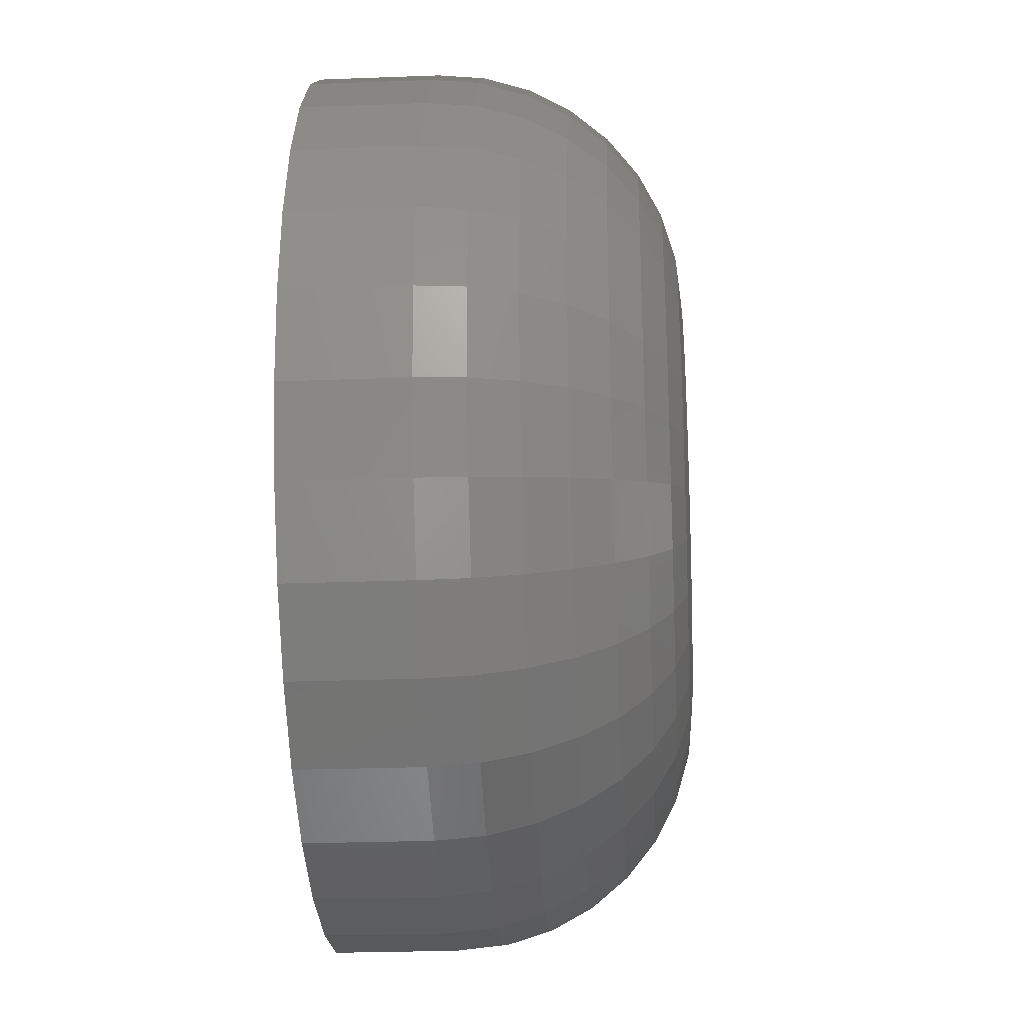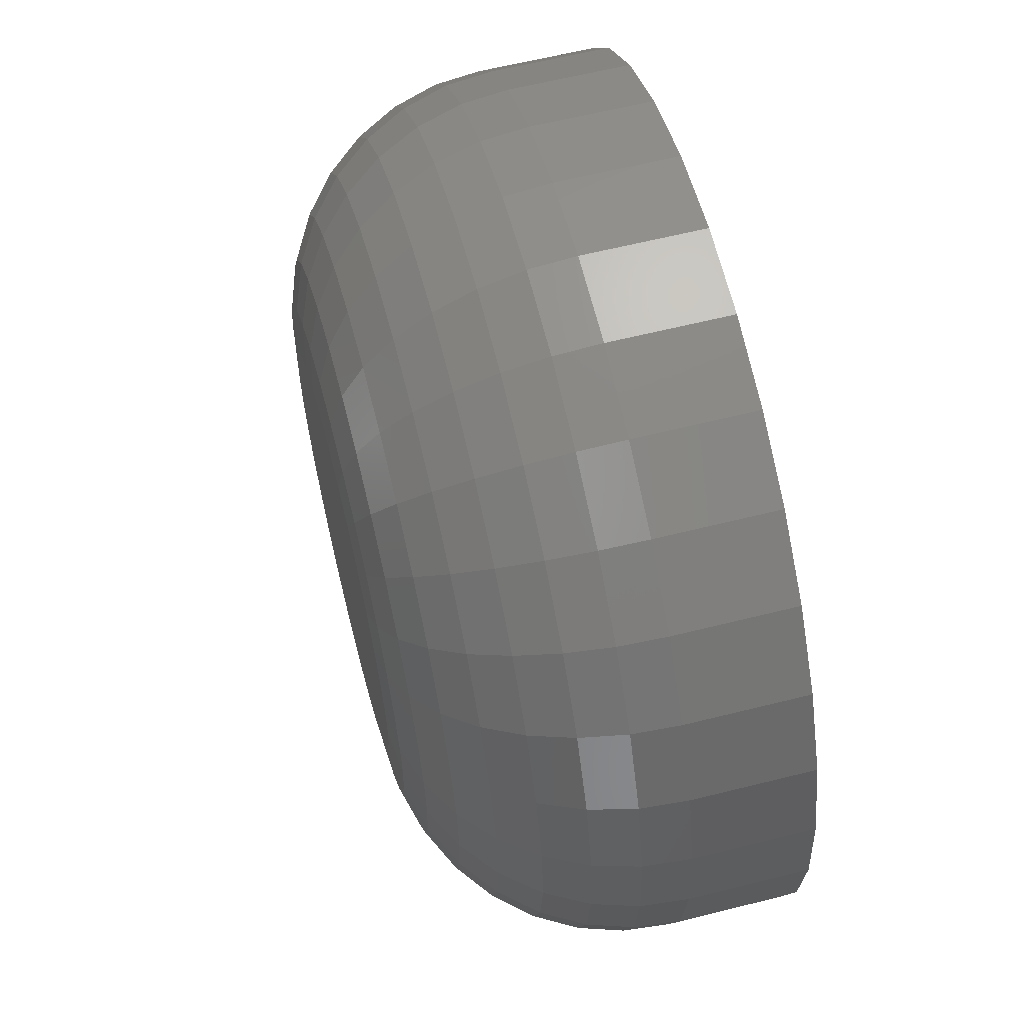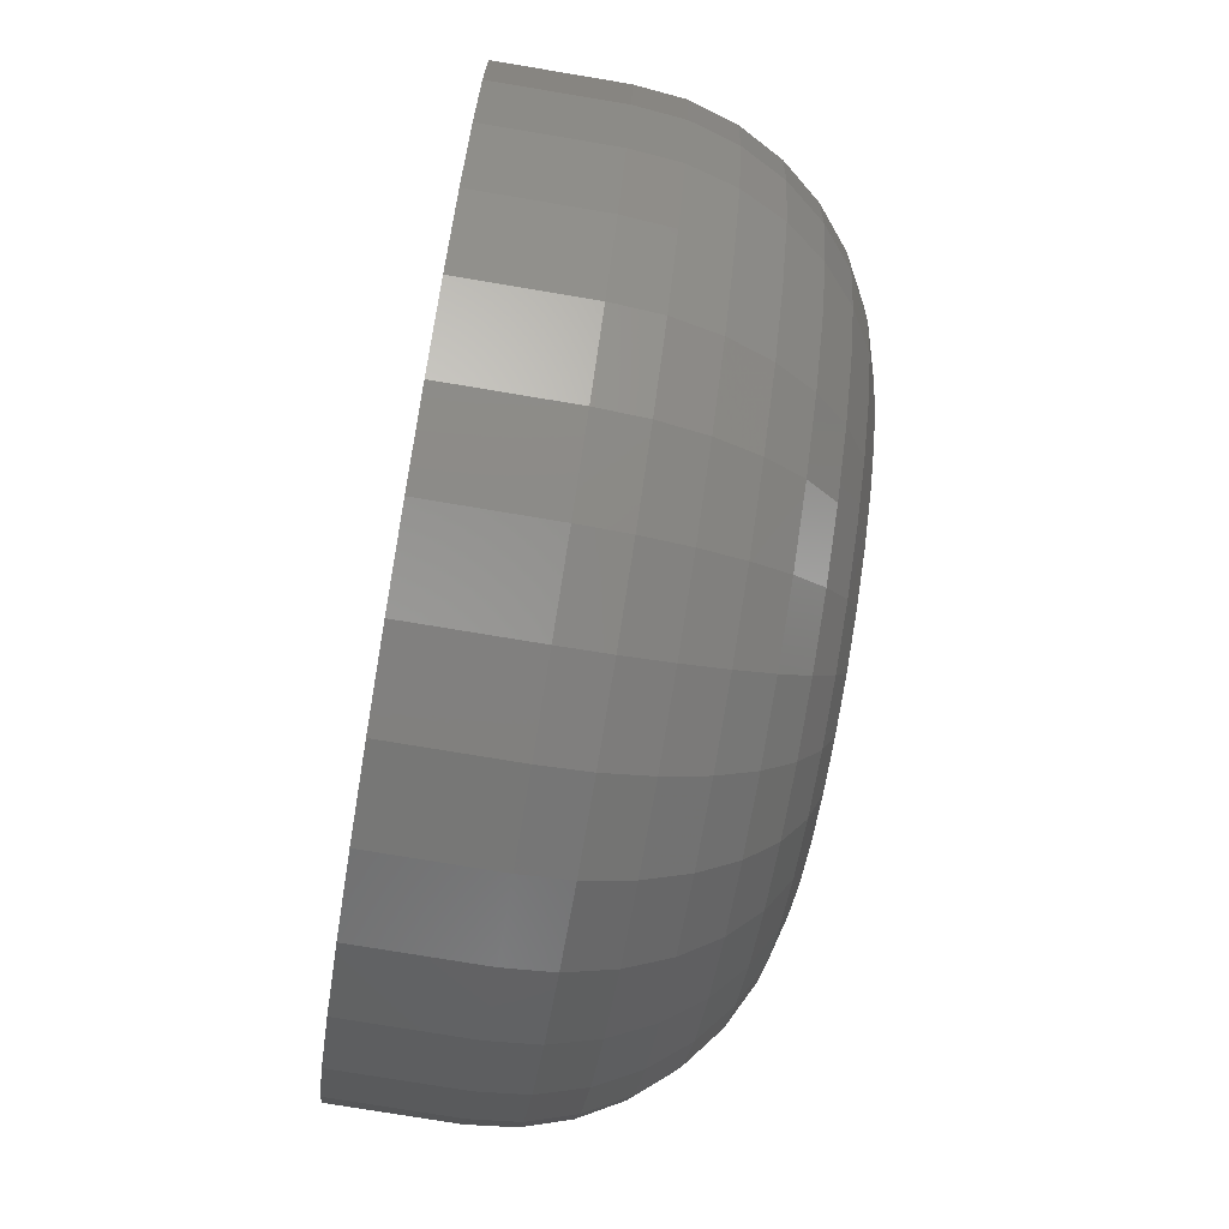
<metadata>
{"format":"stl","ext":"stl","renderer":"f3d","projection":"perspective","resolution":1024,"background":"white","views":[{"elev":-26.5,"azim":93.4,"up":"+Y"},{"elev":61.8,"azim":-104.3,"up":"+Y"},{"elev":-74.9,"azim":80.5,"up":"+Y"}]}
</metadata>
<code>
# stl→obj: 320 verts, 636 faces
v 0.005428 0.06793 0
v 0.01868 0.06662 0
v -0.007824 0.06662 0
v -0.02057 0.06276 0
v 0.03142 0.06276 0
v -0.03231 0.05648 0
v 0.04317 0.05648 0
v -0.0426 0.04803 0
v 0.05346 0.04803 0
v -0.05105 0.03774 0
v 0.06191 0.03774 0
v 0.05346 -0.04803 0
v -0.0426 -0.04803 0
v 0.06191 -0.03774 0
v -0.03231 -0.05648 0
v 0.04317 -0.05648 0
v -0.02057 -0.06276 0
v 0.03142 -0.06276 0
v -0.007824 -0.06662 0
v 0.01868 -0.06662 0
v 0.005428 -0.06793 0
v -0.05105 -0.03774 0
v -0.05733 -0.02599 0
v 0.06818 -0.02599 0
v -0.06119 -0.01325 0
v 0.07205 -0.01325 0
v -0.0625 -2.631e-17 0
v 0.07336 -8.143e-17 0
v -0.06119 0.01325 0
v 0.07205 0.01325 0
v -0.05733 0.02599 0
v 0.06818 0.02599 0
v 0.1515 -1.655e-16 0.07812
v 0.1515 0 0.1172
v 0.1487 -0.02849 0.07812
v 0.1487 -0.02849 0.1172
v 0.1404 -0.05589 0.07812
v 0.1404 -0.05589 0.1172
v 0.1269 -0.08114 0.07812
v 0.1269 -0.08114 0.1172
v 0.1087 -0.1033 0.07812
v 0.1087 -0.1033 0.1172
v 0.08657 -0.1214 0.07812
v 0.08657 -0.1214 0.1172
v 0.06132 -0.1349 0.07812
v 0.06132 -0.1349 0.1172
v 0.03392 -0.1432 0.07812
v 0.03392 -0.1432 0.1172
v 0.005428 -0.1461 0.07812
v 0.005428 -0.1461 0.1172
v -0.02307 -0.1432 0.07812
v -0.02307 -0.1432 0.1172
v -0.05046 -0.1349 0.07812
v -0.05046 -0.1349 0.1172
v -0.07571 -0.1214 0.07812
v -0.07571 -0.1214 0.1172
v -0.09785 -0.1033 0.07812
v -0.09785 -0.1033 0.1172
v -0.116 -0.08114 0.07812
v -0.116 -0.08114 0.1172
v -0.1295 -0.05589 0.07812
v -0.1295 -0.05589 0.1172
v -0.1378 -0.02849 0.07812
v -0.1378 -0.02849 0.1172
v -0.1406 1.789e-17 0.07812
v -0.1406 1.789e-17 0.1172
v -0.1378 0.02849 0.07812
v -0.1378 0.02849 0.1172
v -0.1295 0.05589 0.07812
v -0.1295 0.05589 0.1172
v -0.116 0.08114 0.07812
v -0.116 0.08114 0.1172
v -0.09785 0.1033 0.07812
v -0.09785 0.1033 0.1172
v -0.07571 0.1214 0.07812
v -0.07571 0.1214 0.1172
v -0.05046 0.1349 0.07812
v -0.05046 0.1349 0.1172
v -0.02307 0.1432 0.07812
v -0.02307 0.1432 0.1172
v 0.005428 0.1461 0.07812
v 0.005428 0.1461 0.1172
v 0.03392 0.1432 0.07812
v 0.03392 0.1432 0.1172
v 0.06132 0.1349 0.07812
v 0.06132 0.1349 0.1172
v 0.08657 0.1214 0.07812
v 0.08657 0.1214 0.1172
v 0.1087 0.1033 0.07812
v 0.1087 0.1033 0.1172
v 0.1269 0.08114 0.07812
v 0.1269 0.08114 0.1172
v 0.1404 0.05589 0.07812
v 0.1404 0.05589 0.1172
v 0.1487 0.02849 0.07812
v 0.1487 0.02849 0.1172
v -0.1391 -6.939e-17 0.06288
v -0.1363 0.0282 0.06288
v -0.1347 -6.939e-17 0.04823
v -0.132 0.02733 0.04823
v -0.1275 -5.551e-17 0.03472
v -0.1249 0.02592 0.03472
v -0.1177 -5.551e-17 0.02288
v -0.1154 0.02403 0.02288
v -0.1059 -5.551e-17 0.01317
v -0.1038 0.02172 0.01317
v -0.0924 -4.163e-17 0.005947
v -0.09052 0.01908 0.005947
v -0.07774 -3.469e-17 0.001501
v -0.07614 0.01623 0.001501
v 0.1472 0.0282 0.06288
v 0.15 -3.469e-16 0.06288
v 0.1428 0.02733 0.04823
v 0.1455 -3.4e-16 0.04823
v 0.1358 0.02592 0.03472
v 0.1383 -3.192e-16 0.03472
v 0.1262 0.02403 0.02288
v 0.1286 -3.053e-16 0.02288
v 0.1146 0.02172 0.01317
v 0.1168 -2.567e-16 0.01317
v 0.1014 0.01908 0.005947
v 0.1033 -2.359e-16 0.005947
v 0.087 0.01623 0.001501
v 0.0886 -2.012e-16 0.001501
v 0.139 0.05532 0.06288
v 0.1349 0.05362 0.04823
v 0.1282 0.05085 0.03472
v 0.1192 0.04714 0.02288
v 0.1083 0.0426 0.01317
v 0.09581 0.03744 0.005947
v 0.08227 0.03183 0.001501
v 0.1256 0.08031 0.06288
v 0.1219 0.07784 0.04823
v 0.1159 0.07383 0.03472
v 0.1078 0.06843 0.02288
v 0.098 0.06185 0.01317
v 0.08677 0.05435 0.005947
v 0.07458 0.04621 0.001501
v 0.1076 0.1022 0.06288
v 0.1045 0.09907 0.04823
v 0.09939 0.09396 0.03472
v 0.09252 0.08709 0.02288
v 0.08415 0.07872 0.01317
v 0.0746 0.06917 0.005947
v 0.06424 0.05881 0.001501
v 0.08574 0.1202 0.06288
v 0.08327 0.1165 0.04823
v 0.07926 0.1105 0.03472
v 0.07386 0.1024 0.02288
v 0.06728 0.09257 0.01317
v 0.05978 0.08134 0.005947
v 0.05163 0.06915 0.001501
v 0.06075 0.1335 0.06288
v 0.05904 0.1294 0.04823
v 0.05628 0.1228 0.03472
v 0.05256 0.1138 0.02288
v 0.04803 0.1029 0.01317
v 0.04286 0.09038 0.005947
v 0.03726 0.07684 0.001501
v 0.03363 0.1418 0.06288
v 0.03276 0.1374 0.04823
v 0.03135 0.1303 0.03472
v 0.02946 0.1208 0.02288
v 0.02715 0.1092 0.01317
v 0.02451 0.09595 0.005947
v 0.02165 0.08157 0.001501
v 0.005428 0.1446 0.06288
v 0.005428 0.1401 0.04823
v 0.005428 0.1329 0.03472
v 0.005428 0.1232 0.02288
v 0.005428 0.1113 0.01317
v 0.005428 0.09782 0.005947
v 0.005428 0.08317 0.001501
v -0.02277 0.1418 0.06288
v -0.02191 0.1374 0.04823
v -0.0205 0.1303 0.03472
v -0.0186 0.1208 0.02288
v -0.01629 0.1092 0.01317
v -0.01366 0.09595 0.005947
v -0.0108 0.08157 0.001501
v -0.04989 0.1335 0.06288
v -0.04819 0.1294 0.04823
v -0.04543 0.1228 0.03472
v -0.04171 0.1138 0.02288
v -0.03718 0.1029 0.01317
v -0.03201 0.09038 0.005947
v -0.0264 0.07684 0.001501
v -0.07488 0.1202 0.06288
v -0.07241 0.1165 0.04823
v -0.0684 0.1105 0.03472
v -0.063 0.1024 0.02288
v -0.05642 0.09257 0.01317
v -0.04892 0.08134 0.005947
v -0.04078 0.06915 0.001501
v -0.09679 0.1022 0.06288
v -0.09364 0.09907 0.04823
v -0.08854 0.09396 0.03472
v -0.08167 0.08709 0.02288
v -0.0733 0.07872 0.01317
v -0.06374 0.06917 0.005947
v -0.05338 0.05881 0.001501
v -0.1148 0.08031 0.06288
v -0.1111 0.07784 0.04823
v -0.1051 0.07383 0.03472
v -0.09698 0.06843 0.02288
v -0.08714 0.06185 0.01317
v -0.07591 0.05435 0.005947
v -0.06372 0.04621 0.001501
v -0.1281 0.05532 0.06288
v -0.124 0.05362 0.04823
v -0.1173 0.05085 0.03472
v -0.1084 0.04714 0.02288
v -0.09743 0.0426 0.01317
v -0.08495 0.03744 0.005947
v -0.07141 0.03183 0.001501
v 0.1472 -0.0282 0.06288
v 0.1428 -0.02733 0.04823
v 0.1358 -0.02592 0.03472
v 0.1262 -0.02403 0.02288
v 0.1146 -0.02172 0.01317
v 0.1014 -0.01908 0.005947
v 0.087 -0.01623 0.001501
v -0.1363 -0.0282 0.06288
v -0.132 -0.02733 0.04823
v -0.1249 -0.02592 0.03472
v -0.1154 -0.02403 0.02288
v -0.1038 -0.02172 0.01317
v -0.09052 -0.01908 0.005947
v -0.07614 -0.01623 0.001501
v -0.1281 -0.05532 0.06288
v -0.124 -0.05362 0.04823
v -0.1173 -0.05085 0.03472
v -0.1084 -0.04714 0.02288
v -0.09743 -0.0426 0.01317
v -0.08495 -0.03744 0.005947
v -0.07141 -0.03183 0.001501
v -0.1148 -0.08031 0.06288
v -0.1111 -0.07784 0.04823
v -0.1051 -0.07383 0.03472
v -0.09698 -0.06843 0.02288
v -0.08714 -0.06185 0.01317
v -0.07591 -0.05435 0.005947
v -0.06372 -0.04621 0.001501
v -0.09679 -0.1022 0.06288
v -0.09364 -0.09907 0.04823
v -0.08854 -0.09396 0.03472
v -0.08167 -0.08709 0.02288
v -0.0733 -0.07872 0.01317
v -0.06374 -0.06917 0.005947
v -0.05338 -0.05881 0.001501
v -0.07488 -0.1202 0.06288
v -0.07241 -0.1165 0.04823
v -0.0684 -0.1105 0.03472
v -0.063 -0.1024 0.02288
v -0.05642 -0.09257 0.01317
v -0.04892 -0.08134 0.005947
v -0.04078 -0.06915 0.001501
v -0.04989 -0.1335 0.06288
v -0.04819 -0.1294 0.04823
v -0.04543 -0.1228 0.03472
v -0.04171 -0.1138 0.02288
v -0.03718 -0.1029 0.01317
v -0.03201 -0.09038 0.005947
v -0.0264 -0.07684 0.001501
v -0.02277 -0.1418 0.06288
v -0.02191 -0.1374 0.04823
v -0.0205 -0.1303 0.03472
v -0.0186 -0.1208 0.02288
v -0.01629 -0.1092 0.01317
v -0.01366 -0.09595 0.005947
v -0.0108 -0.08157 0.001501
v 0.005428 -0.1446 0.06288
v 0.005428 -0.1401 0.04823
v 0.005428 -0.1329 0.03472
v 0.005428 -0.1232 0.02288
v 0.005428 -0.1113 0.01317
v 0.005428 -0.09782 0.005947
v 0.005428 -0.08317 0.001501
v 0.03363 -0.1418 0.06288
v 0.03276 -0.1374 0.04823
v 0.03135 -0.1303 0.03472
v 0.02946 -0.1208 0.02288
v 0.02715 -0.1092 0.01317
v 0.02451 -0.09595 0.005947
v 0.02165 -0.08157 0.001501
v 0.06075 -0.1335 0.06288
v 0.05904 -0.1294 0.04823
v 0.05628 -0.1228 0.03472
v 0.05256 -0.1138 0.02288
v 0.04803 -0.1029 0.01317
v 0.04286 -0.09038 0.005947
v 0.03726 -0.07684 0.001501
v 0.08574 -0.1202 0.06288
v 0.08327 -0.1165 0.04823
v 0.07926 -0.1105 0.03472
v 0.07386 -0.1024 0.02288
v 0.06728 -0.09257 0.01317
v 0.05978 -0.08134 0.005947
v 0.05163 -0.06915 0.001501
v 0.1076 -0.1022 0.06288
v 0.1045 -0.09907 0.04823
v 0.09939 -0.09396 0.03472
v 0.09252 -0.08709 0.02288
v 0.08415 -0.07872 0.01317
v 0.0746 -0.06917 0.005947
v 0.06424 -0.05881 0.001501
v 0.1256 -0.08031 0.06288
v 0.1219 -0.07784 0.04823
v 0.1159 -0.07383 0.03472
v 0.1078 -0.06843 0.02288
v 0.098 -0.06185 0.01317
v 0.08677 -0.05435 0.005947
v 0.07458 -0.04621 0.001501
v 0.139 -0.05532 0.06288
v 0.1349 -0.05362 0.04823
v 0.1282 -0.05085 0.03472
v 0.1192 -0.04714 0.02288
v 0.1083 -0.0426 0.01317
v 0.09581 -0.03744 0.005947
v 0.08227 -0.03183 0.001501
f 1 2 3
f 4 3 2
f 5 4 2
f 6 4 5
f 7 6 5
f 8 6 7
f 9 8 7
f 10 8 9
f 11 10 9
f 12 13 14
f 15 13 12
f 16 15 12
f 17 15 16
f 18 17 16
f 19 17 18
f 20 19 18
f 21 19 20
f 13 22 14
f 14 22 23
f 14 23 24
f 24 23 25
f 24 25 26
f 26 25 27
f 26 27 28
f 28 27 29
f 28 29 30
f 30 29 31
f 30 31 32
f 32 31 10
f 32 10 11
f 33 34 35
f 35 34 36
f 35 36 37
f 37 36 38
f 37 38 39
f 39 38 40
f 39 40 41
f 41 40 42
f 41 42 43
f 43 42 44
f 43 44 45
f 45 44 46
f 45 46 47
f 47 46 48
f 47 48 49
f 49 48 50
f 49 50 51
f 51 50 52
f 51 52 53
f 53 52 54
f 53 54 55
f 55 54 56
f 55 56 57
f 57 56 58
f 57 58 59
f 59 58 60
f 59 60 61
f 61 60 62
f 61 62 63
f 63 62 64
f 63 64 65
f 65 64 66
f 65 66 67
f 67 66 68
f 67 68 69
f 69 68 70
f 69 70 71
f 71 70 72
f 71 72 73
f 73 72 74
f 73 74 75
f 75 74 76
f 75 76 77
f 77 76 78
f 77 78 79
f 79 78 80
f 79 80 81
f 81 80 82
f 81 82 83
f 83 82 84
f 83 84 85
f 85 84 86
f 85 86 87
f 87 86 88
f 87 88 89
f 89 88 90
f 89 90 91
f 91 90 92
f 91 92 93
f 93 92 94
f 93 94 95
f 95 94 96
f 95 96 33
f 33 96 34
f 65 67 97
f 97 67 98
f 97 98 99
f 99 98 100
f 99 100 101
f 101 100 102
f 101 102 103
f 103 102 104
f 103 104 105
f 105 104 106
f 105 106 107
f 107 106 108
f 107 108 109
f 109 108 110
f 109 110 27
f 27 110 29
f 95 33 111
f 111 33 112
f 111 112 113
f 113 112 114
f 113 114 115
f 115 114 116
f 115 116 117
f 117 116 118
f 117 118 119
f 119 118 120
f 119 120 121
f 121 120 122
f 121 122 123
f 123 122 124
f 123 124 30
f 30 124 28
f 93 95 125
f 125 95 111
f 125 111 126
f 126 111 113
f 126 113 127
f 127 113 115
f 127 115 128
f 128 115 117
f 128 117 129
f 129 117 119
f 129 119 130
f 130 119 121
f 130 121 131
f 131 121 123
f 131 123 32
f 32 123 30
f 91 93 132
f 132 93 125
f 132 125 133
f 133 125 126
f 133 126 134
f 134 126 127
f 134 127 135
f 135 127 128
f 135 128 136
f 136 128 129
f 136 129 137
f 137 129 130
f 137 130 138
f 138 130 131
f 138 131 11
f 11 131 32
f 89 91 139
f 139 91 132
f 139 132 140
f 140 132 133
f 140 133 141
f 141 133 134
f 141 134 142
f 142 134 135
f 142 135 143
f 143 135 136
f 143 136 144
f 144 136 137
f 144 137 145
f 145 137 138
f 145 138 9
f 9 138 11
f 87 89 146
f 146 89 139
f 146 139 147
f 147 139 140
f 147 140 148
f 148 140 141
f 148 141 149
f 149 141 142
f 149 142 150
f 150 142 143
f 150 143 151
f 151 143 144
f 151 144 152
f 152 144 145
f 152 145 7
f 7 145 9
f 85 87 153
f 153 87 146
f 153 146 154
f 154 146 147
f 154 147 155
f 155 147 148
f 155 148 156
f 156 148 149
f 156 149 157
f 157 149 150
f 157 150 158
f 158 150 151
f 158 151 159
f 159 151 152
f 159 152 5
f 5 152 7
f 83 85 160
f 160 85 153
f 160 153 161
f 161 153 154
f 161 154 162
f 162 154 155
f 162 155 163
f 163 155 156
f 163 156 164
f 164 156 157
f 164 157 165
f 165 157 158
f 165 158 166
f 166 158 159
f 166 159 2
f 2 159 5
f 81 83 167
f 167 83 160
f 167 160 168
f 168 160 161
f 168 161 169
f 169 161 162
f 169 162 170
f 170 162 163
f 170 163 171
f 171 163 164
f 171 164 172
f 172 164 165
f 172 165 173
f 173 165 166
f 173 166 1
f 1 166 2
f 79 81 174
f 174 81 167
f 174 167 175
f 175 167 168
f 175 168 176
f 176 168 169
f 176 169 177
f 177 169 170
f 177 170 178
f 178 170 171
f 178 171 179
f 179 171 172
f 179 172 180
f 180 172 173
f 180 173 3
f 3 173 1
f 77 79 181
f 181 79 174
f 181 174 182
f 182 174 175
f 182 175 183
f 183 175 176
f 183 176 184
f 184 176 177
f 184 177 185
f 185 177 178
f 185 178 186
f 186 178 179
f 186 179 187
f 187 179 180
f 187 180 4
f 4 180 3
f 75 77 188
f 188 77 181
f 188 181 189
f 189 181 182
f 189 182 190
f 190 182 183
f 190 183 191
f 191 183 184
f 191 184 192
f 192 184 185
f 192 185 193
f 193 185 186
f 193 186 194
f 194 186 187
f 194 187 6
f 6 187 4
f 73 75 195
f 195 75 188
f 195 188 196
f 196 188 189
f 196 189 197
f 197 189 190
f 197 190 198
f 198 190 191
f 198 191 199
f 199 191 192
f 199 192 200
f 200 192 193
f 200 193 201
f 201 193 194
f 201 194 8
f 8 194 6
f 71 73 202
f 202 73 195
f 202 195 203
f 203 195 196
f 203 196 204
f 204 196 197
f 204 197 205
f 205 197 198
f 205 198 206
f 206 198 199
f 206 199 207
f 207 199 200
f 207 200 208
f 208 200 201
f 208 201 10
f 10 201 8
f 69 71 209
f 209 71 202
f 209 202 210
f 210 202 203
f 210 203 211
f 211 203 204
f 211 204 212
f 212 204 205
f 212 205 213
f 213 205 206
f 213 206 214
f 214 206 207
f 214 207 215
f 215 207 208
f 215 208 31
f 31 208 10
f 67 69 98
f 98 69 209
f 98 209 100
f 100 209 210
f 100 210 102
f 102 210 211
f 102 211 104
f 104 211 212
f 104 212 106
f 106 212 213
f 106 213 108
f 108 213 214
f 108 214 110
f 110 214 215
f 110 215 29
f 29 215 31
f 33 35 112
f 112 35 216
f 112 216 114
f 114 216 217
f 114 217 116
f 116 217 218
f 116 218 118
f 118 218 219
f 118 219 120
f 120 219 220
f 120 220 122
f 122 220 221
f 122 221 124
f 124 221 222
f 124 222 28
f 28 222 26
f 63 65 223
f 223 65 97
f 223 97 224
f 224 97 99
f 224 99 225
f 225 99 101
f 225 101 226
f 226 101 103
f 226 103 227
f 227 103 105
f 227 105 228
f 228 105 107
f 228 107 229
f 229 107 109
f 229 109 25
f 25 109 27
f 61 63 230
f 230 63 223
f 230 223 231
f 231 223 224
f 231 224 232
f 232 224 225
f 232 225 233
f 233 225 226
f 233 226 234
f 234 226 227
f 234 227 235
f 235 227 228
f 235 228 236
f 236 228 229
f 236 229 23
f 23 229 25
f 59 61 237
f 237 61 230
f 237 230 238
f 238 230 231
f 238 231 239
f 239 231 232
f 239 232 240
f 240 232 233
f 240 233 241
f 241 233 234
f 241 234 242
f 242 234 235
f 242 235 243
f 243 235 236
f 243 236 22
f 22 236 23
f 57 59 244
f 244 59 237
f 244 237 245
f 245 237 238
f 245 238 246
f 246 238 239
f 246 239 247
f 247 239 240
f 247 240 248
f 248 240 241
f 248 241 249
f 249 241 242
f 249 242 250
f 250 242 243
f 250 243 13
f 13 243 22
f 55 57 251
f 251 57 244
f 251 244 252
f 252 244 245
f 252 245 253
f 253 245 246
f 253 246 254
f 254 246 247
f 254 247 255
f 255 247 248
f 255 248 256
f 256 248 249
f 256 249 257
f 257 249 250
f 257 250 15
f 15 250 13
f 53 55 258
f 258 55 251
f 258 251 259
f 259 251 252
f 259 252 260
f 260 252 253
f 260 253 261
f 261 253 254
f 261 254 262
f 262 254 255
f 262 255 263
f 263 255 256
f 263 256 264
f 264 256 257
f 264 257 17
f 17 257 15
f 51 53 265
f 265 53 258
f 265 258 266
f 266 258 259
f 266 259 267
f 267 259 260
f 267 260 268
f 268 260 261
f 268 261 269
f 269 261 262
f 269 262 270
f 270 262 263
f 270 263 271
f 271 263 264
f 271 264 19
f 19 264 17
f 49 51 272
f 272 51 265
f 272 265 273
f 273 265 266
f 273 266 274
f 274 266 267
f 274 267 275
f 275 267 268
f 275 268 276
f 276 268 269
f 276 269 277
f 277 269 270
f 277 270 278
f 278 270 271
f 278 271 21
f 21 271 19
f 47 49 279
f 279 49 272
f 279 272 280
f 280 272 273
f 280 273 281
f 281 273 274
f 281 274 282
f 282 274 275
f 282 275 283
f 283 275 276
f 283 276 284
f 284 276 277
f 284 277 285
f 285 277 278
f 285 278 20
f 20 278 21
f 45 47 286
f 286 47 279
f 286 279 287
f 287 279 280
f 287 280 288
f 288 280 281
f 288 281 289
f 289 281 282
f 289 282 290
f 290 282 283
f 290 283 291
f 291 283 284
f 291 284 292
f 292 284 285
f 292 285 18
f 18 285 20
f 43 45 293
f 293 45 286
f 293 286 294
f 294 286 287
f 294 287 295
f 295 287 288
f 295 288 296
f 296 288 289
f 296 289 297
f 297 289 290
f 297 290 298
f 298 290 291
f 298 291 299
f 299 291 292
f 299 292 16
f 16 292 18
f 41 43 300
f 300 43 293
f 300 293 301
f 301 293 294
f 301 294 302
f 302 294 295
f 302 295 303
f 303 295 296
f 303 296 304
f 304 296 297
f 304 297 305
f 305 297 298
f 305 298 306
f 306 298 299
f 306 299 12
f 12 299 16
f 39 41 307
f 307 41 300
f 307 300 308
f 308 300 301
f 308 301 309
f 309 301 302
f 309 302 310
f 310 302 303
f 310 303 311
f 311 303 304
f 311 304 312
f 312 304 305
f 312 305 313
f 313 305 306
f 313 306 14
f 14 306 12
f 37 39 314
f 314 39 307
f 314 307 315
f 315 307 308
f 315 308 316
f 316 308 309
f 316 309 317
f 317 309 310
f 317 310 318
f 318 310 311
f 318 311 319
f 319 311 312
f 319 312 320
f 320 312 313
f 320 313 24
f 24 313 14
f 35 37 216
f 216 37 314
f 216 314 217
f 217 314 315
f 217 315 218
f 218 315 316
f 218 316 219
f 219 316 317
f 219 317 220
f 220 317 318
f 220 318 221
f 221 318 319
f 221 319 222
f 222 319 320
f 222 320 26
f 26 320 24
f 80 84 82
f 84 80 78
f 84 78 86
f 46 52 48
f 48 52 50
f 86 78 88
f 88 78 76
f 88 76 90
f 90 76 74
f 90 74 92
f 92 74 72
f 92 72 94
f 94 72 70
f 94 70 96
f 96 70 68
f 96 68 34
f 34 68 66
f 34 66 36
f 36 66 64
f 36 64 38
f 38 64 62
f 38 62 40
f 40 62 60
f 40 60 42
f 42 60 58
f 42 58 44
f 44 58 56
f 44 56 46
f 46 56 54
f 46 54 52

</code>
